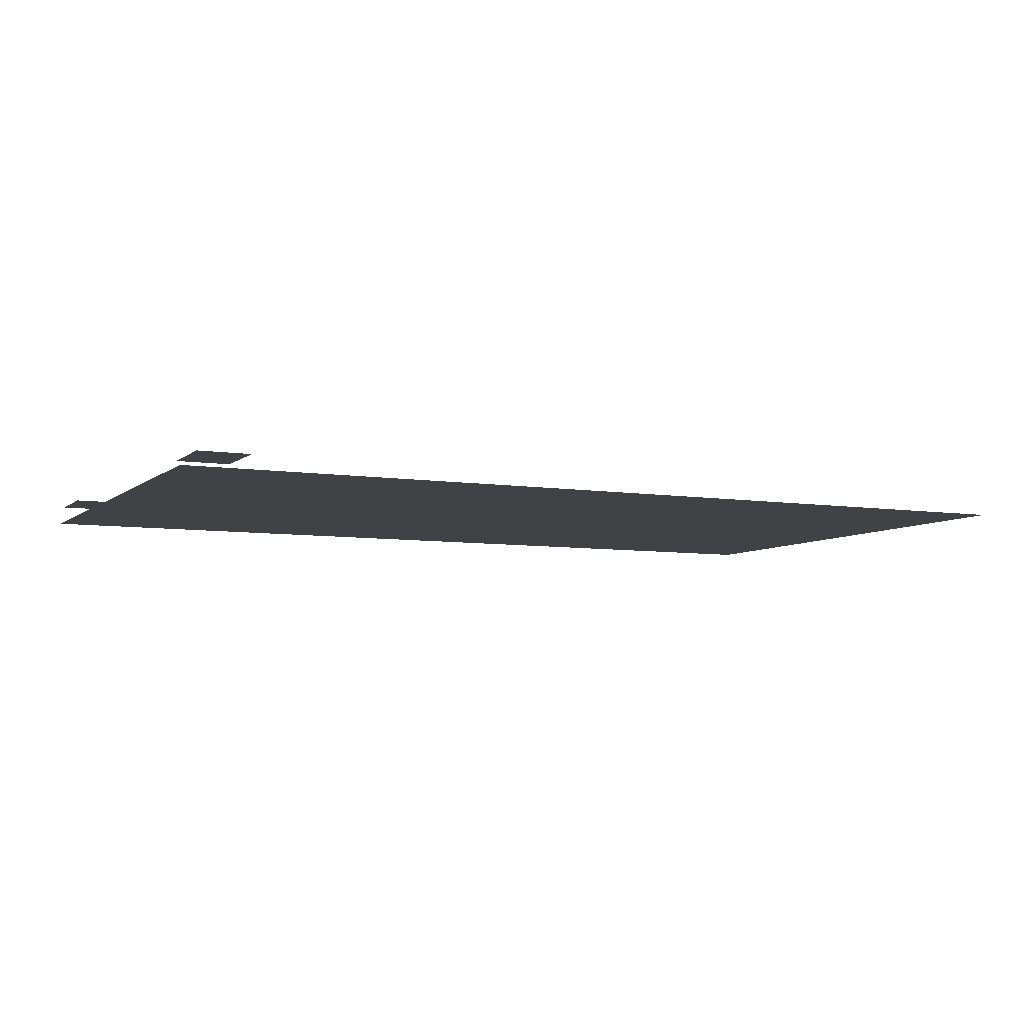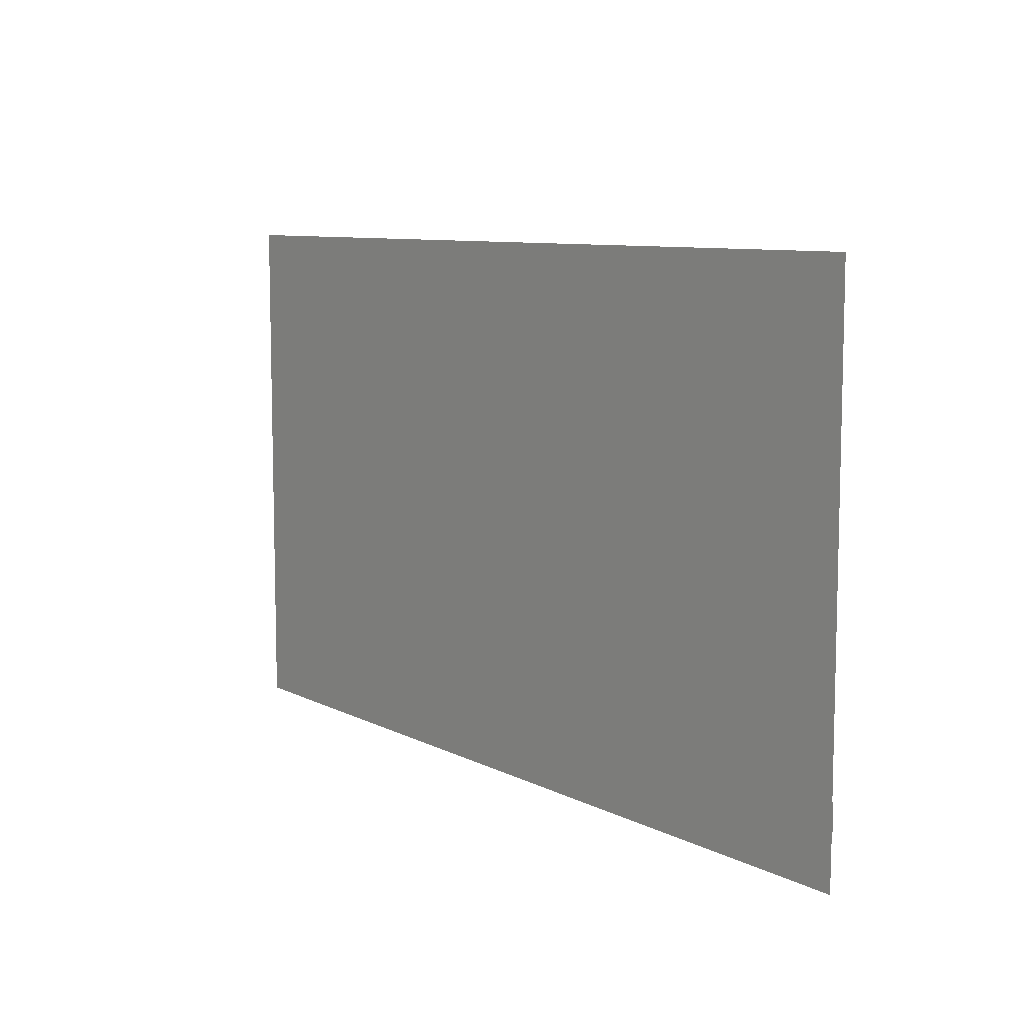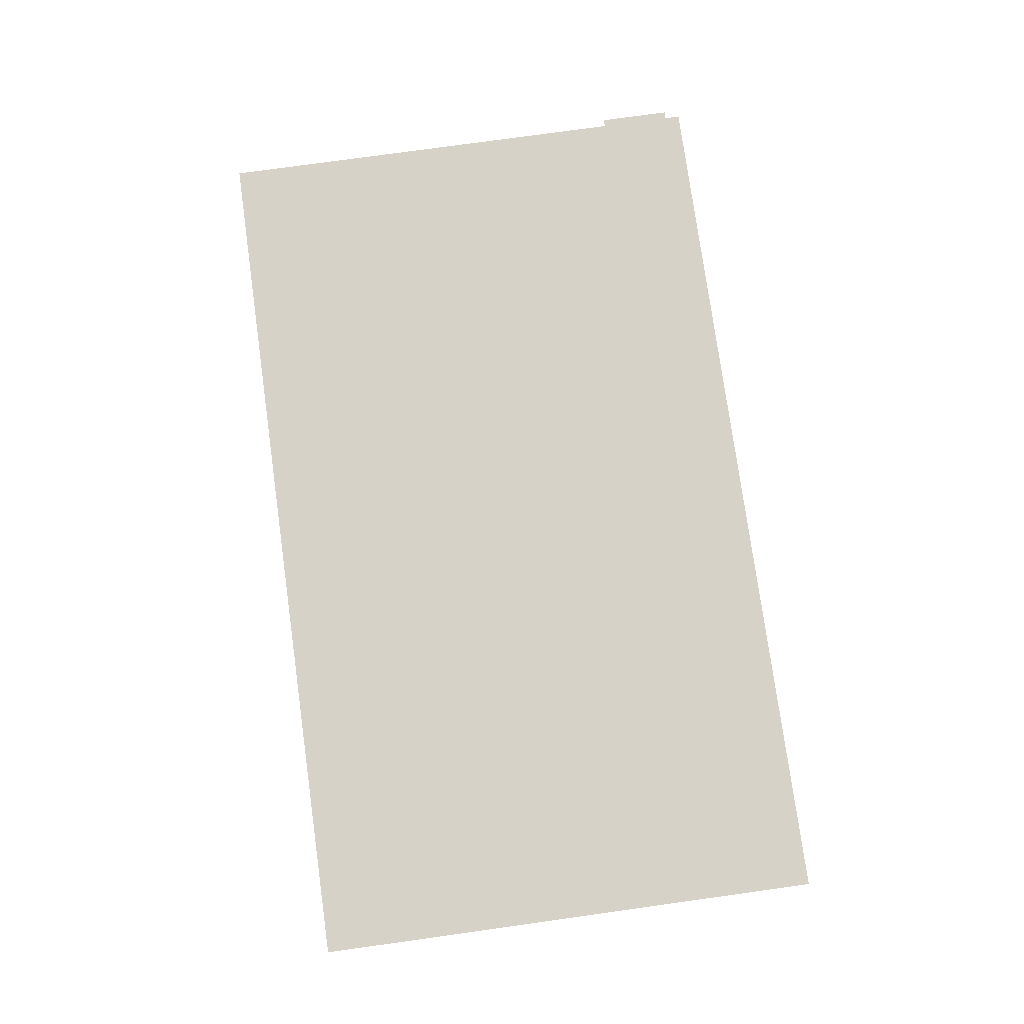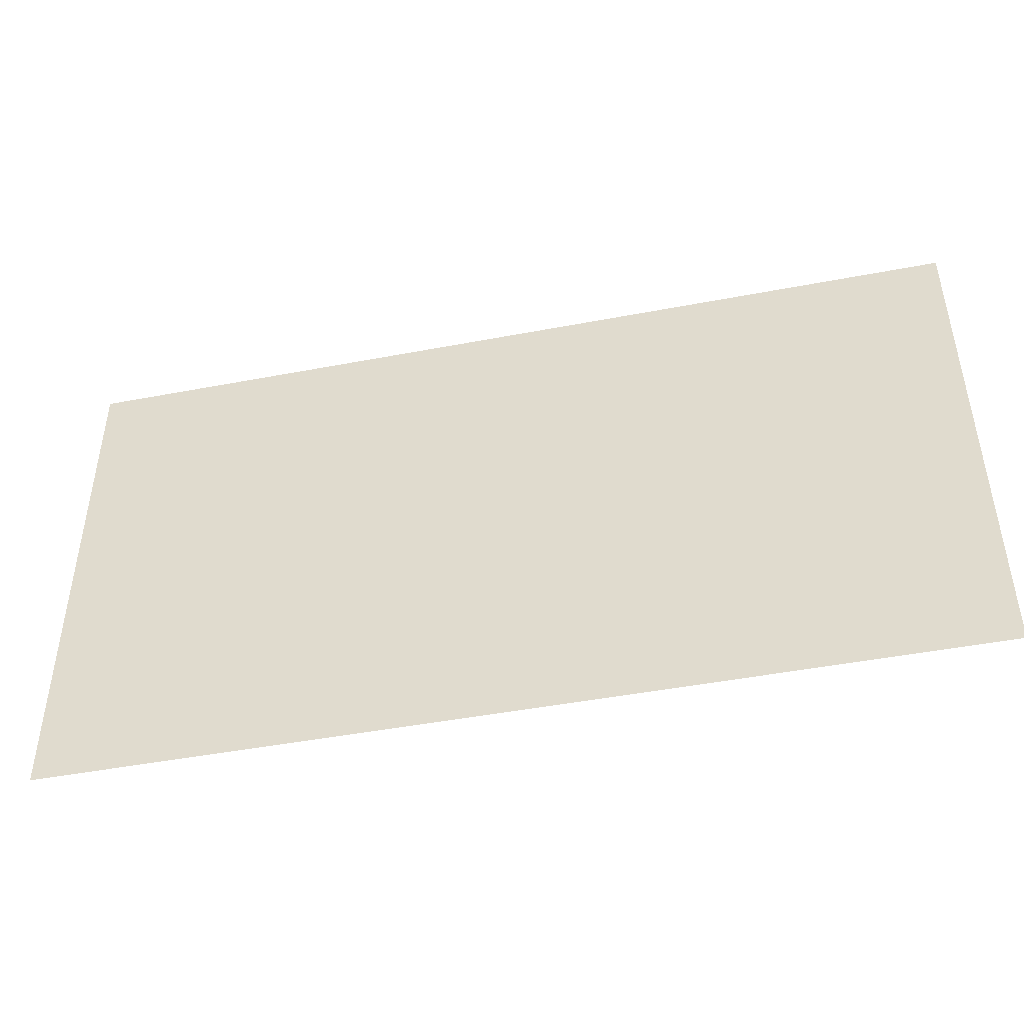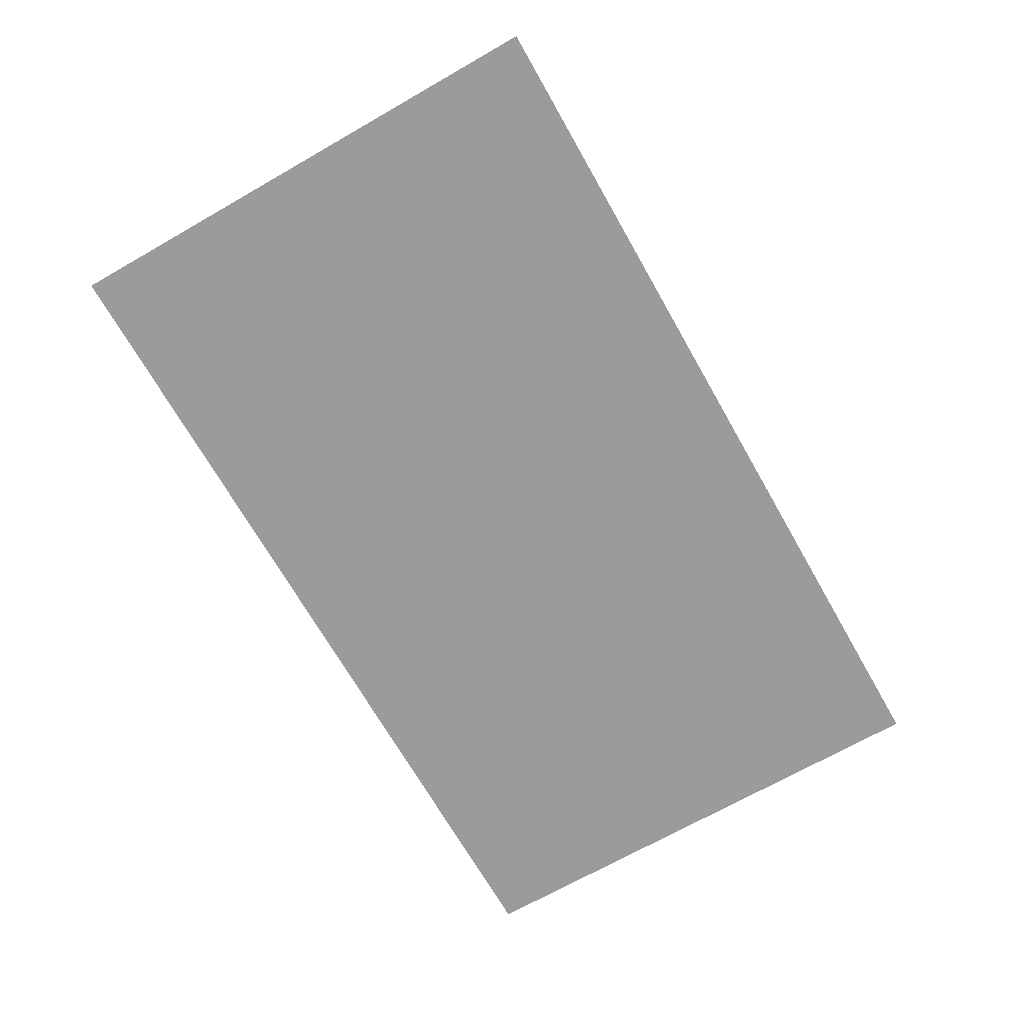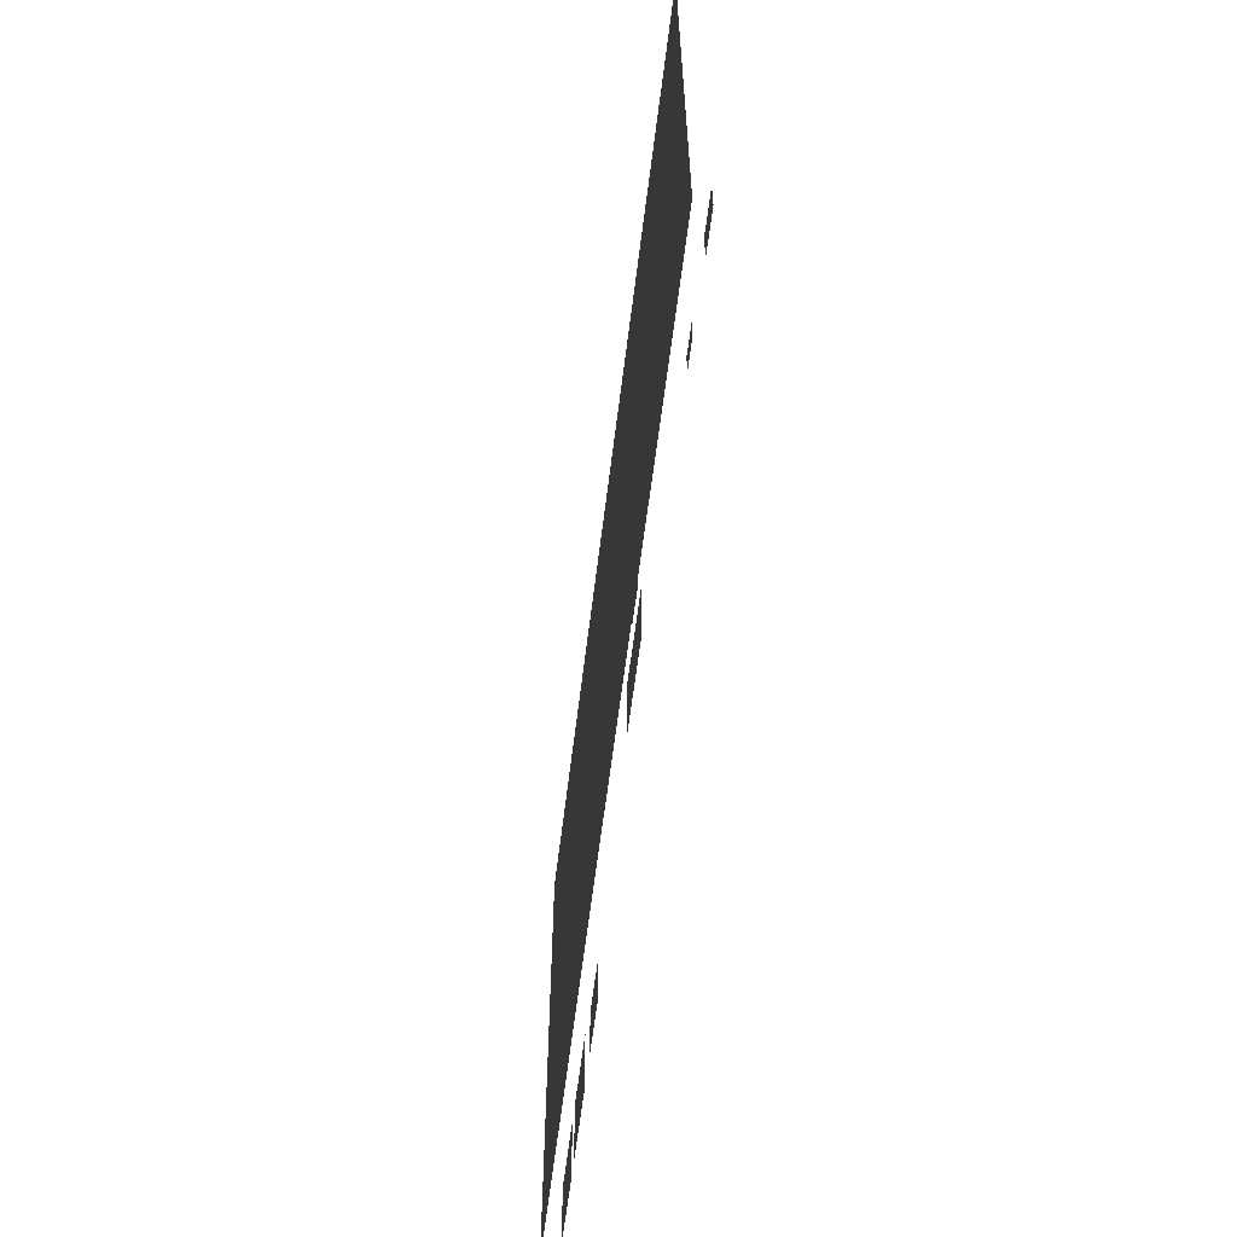
<metadata>
{"format":"obj","ext":"obj","renderer":"f3d","projection":"perspective","resolution":1024,"background":"white","views":[{"elev":-6.7,"azim":-25.4,"up":"+Y"},{"elev":8.7,"azim":53.5,"up":"+Z"},{"elev":77.9,"azim":82.1,"up":"+Y"},{"elev":-45.9,"azim":12.4,"up":"+Z"},{"elev":-69.8,"azim":119.7,"up":"+Y"},{"elev":-61.0,"azim":83.0,"up":"+Z"}]}
</metadata>
<code>
g default
v 3.167e+06 -1000 5.276e+05
v 3.167e+06 -1000 4.636e+05
v 3.122e+06 -1000 4.636e+05
v 3.122e+06 -1000 5.276e+05
g Water_r2_lacustre_08
f 1 2 3
f 4 1 3
g default
v 3.104e+06 -1.591e+04 5.44e+05
v 3.902e+06 -1.591e+04 5.44e+05
v 3.104e+06 -1.591e+04 8e+04
v 3.902e+06 -1.591e+04 8e+04
g Plane01
f 7 5 8
f 6 8 5
g default
v 3.168e+06 -1000 9.601e+04
v 3.168e+06 -1000 1.6e+05
v 3.104e+06 -1000 9.6e+04
v 3.104e+06 -1000 1.6e+05
g Water_r2_lacustre_01
f 10 9 11
f 12 10 11
g default
v 3.248e+06 -1000 1.6e+05
v 3.248e+06 -1000 9.6e+04
v 3.184e+06 -1000 9.6e+04
v 3.184e+06 -1000 1.6e+05
g Water_r2_lacustre_02
f 13 14 15
f 16 13 15
g default
v 3.328e+06 -1000 1.44e+05
v 3.328e+06 -1000 9.6e+04
v 3.28e+06 -1000 9.6e+04
v 3.28e+06 -1000 1.44e+05
g Water_r2_lacustre_03
f 17 18 19
f 20 17 19
g default
v 3.803e+06 -1000 1.44e+05
v 3.803e+06 -1000 1.218e+05
v 3.779e+06 -1000 1.218e+05
v 3.78e+06 -1000 1.44e+05
g Water_r2_lacustre_04
f 21 22 23
f 24 21 23
g default
v 3.888e+06 -1000 1.44e+05
v 3.888e+06 -1000 1.12e+05
v 3.856e+06 -1000 1.12e+05
v 3.856e+06 -1000 1.44e+05
g Water_r2_lacustre_05
f 25 26 27
f 28 25 27
g default
v 3.568e+06 -1000 2.4e+05
v 3.568e+06 -1000 1.76e+05
v 3.488e+06 -1000 1.76e+05
v 3.488e+06 -1000 2.395e+05
g Water_r2_lacustre_06
f 29 30 31
f 32 29 31
g default
v 3.552e+06 -1000 3.04e+05
v 3.552e+06 -1000 2.72e+05
v 3.52e+06 -1000 2.72e+05
v 3.52e+06 -1000 3.04e+05
g Water_r2_lacustre_07
f 33 34 35
f 36 33 35

</code>
